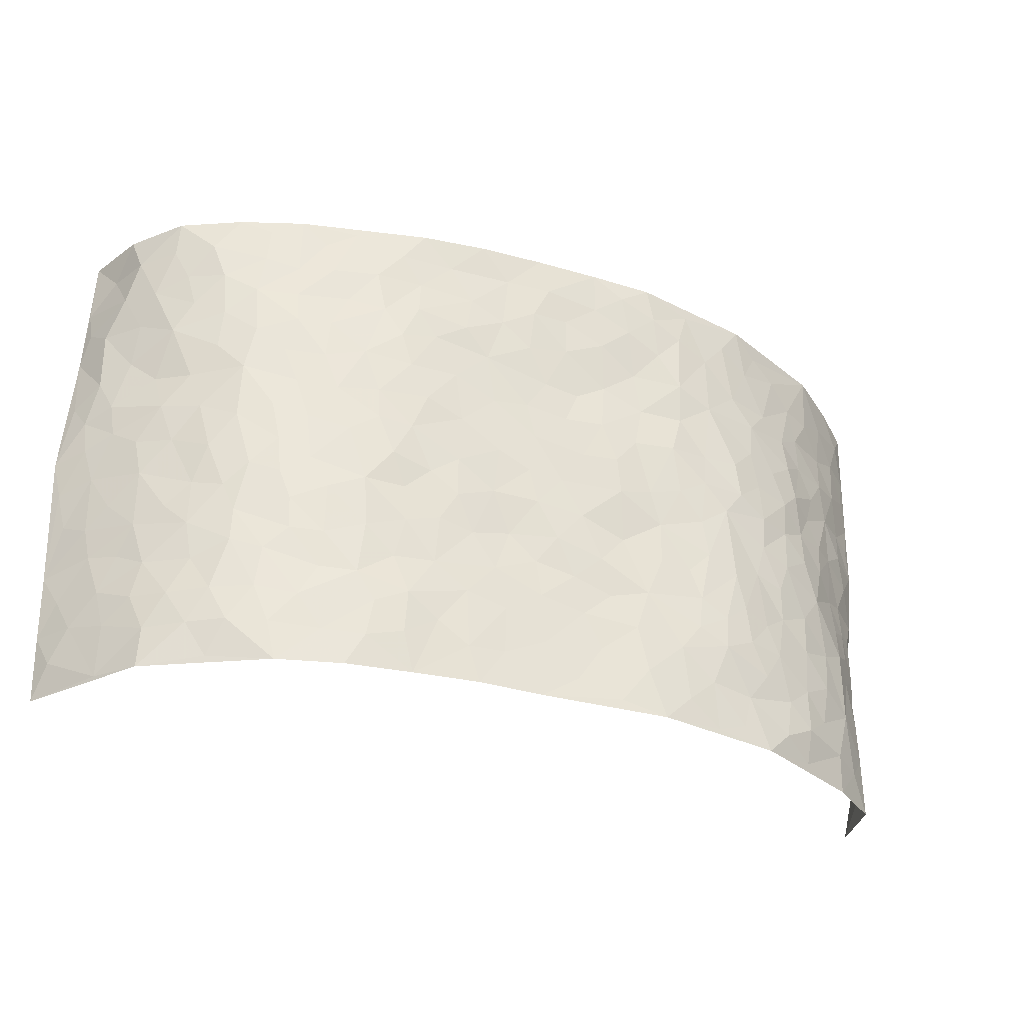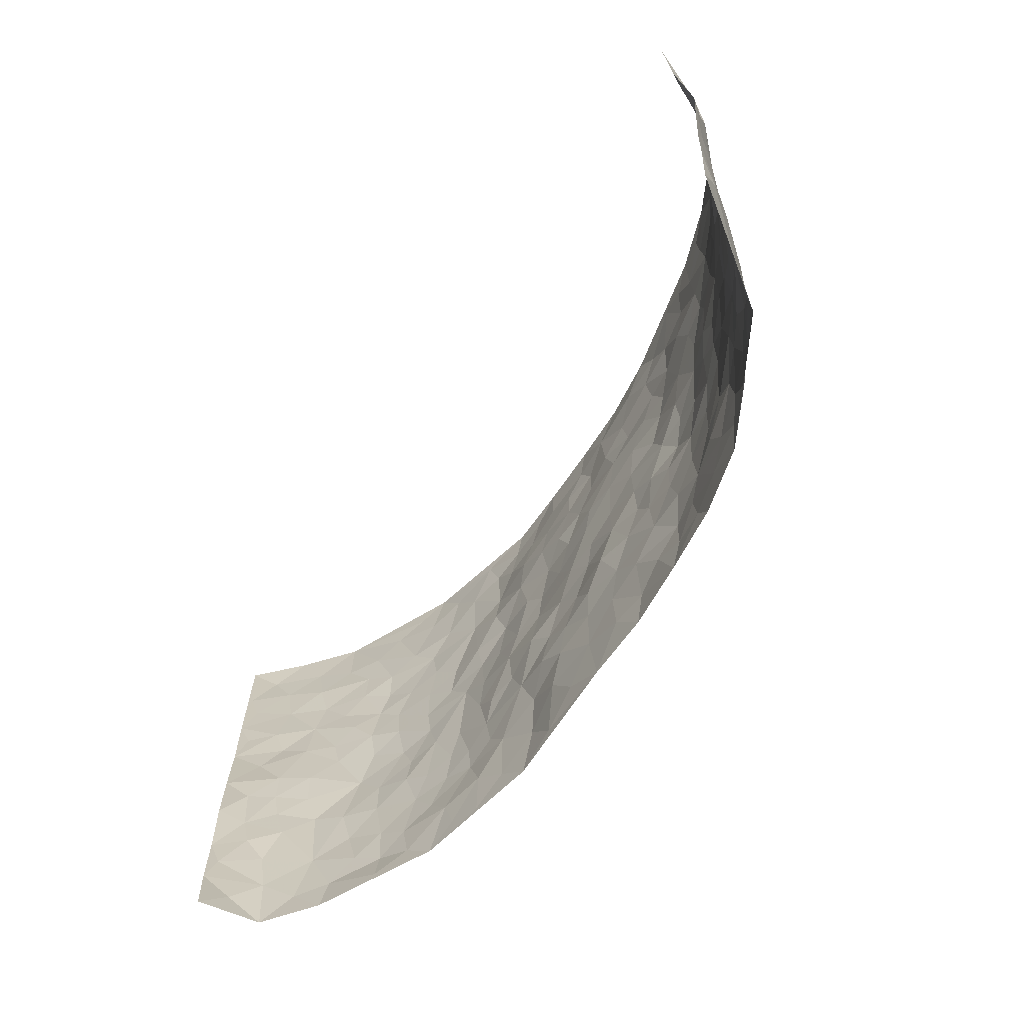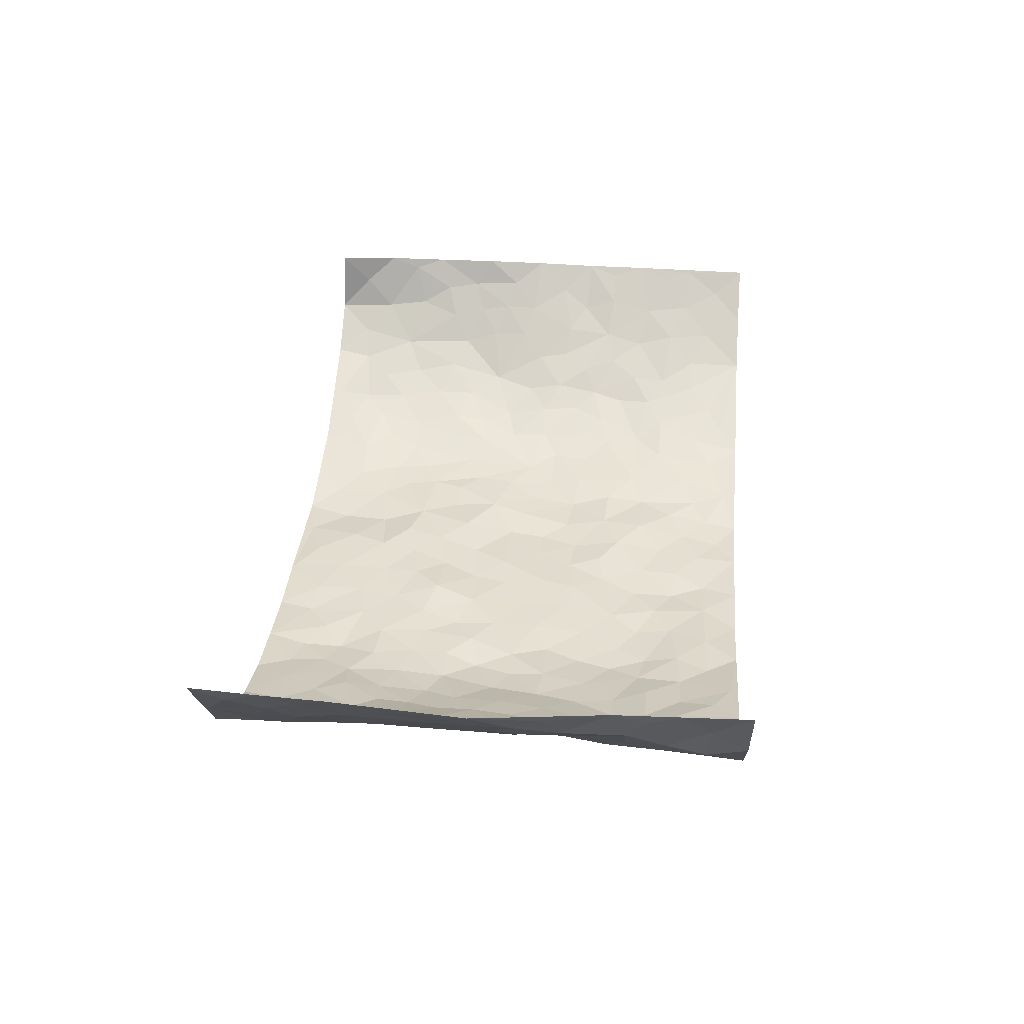
<metadata>
{"format":"obj","ext":"obj","renderer":"f3d","projection":"perspective","resolution":1024,"background":"white","views":[{"elev":-32.8,"azim":158.2,"up":"+Y"},{"elev":-65.2,"azim":57.2,"up":"+Y"},{"elev":34.8,"azim":95.1,"up":"+Z"}]}
</metadata>
<code>
v -0.8238 0.005132 0.2628
v -0.8899 0.9983 0.2338
v 0.8507 0.0006768 0.2657
v 0.8405 0.9997 0.2597
v -0.7523 0.3944 0.106
v -0.8746 0.5003 0.2454
v -0.7958 0.3592 0.1494
v 0.0008834 0.003469 -0.09588
v -0.8631 0.2507 0.2499
v -0.8373 0.3385 0.1998
v -0.7059 0.003498 0.06582
v -0.8513 0.1269 0.2551
v -0.6877 0.2946 0.04916
v -0.8021 0.003087 0.1416
v -0.784 0.2901 0.1361
v -0.4873 0.003515 -0.04622
v -0.8484 0.1889 0.2335
v -0.2935 0.1689 -0.08282
v -0.743 0.3242 0.08621
v -0.8048 0.1218 0.1468
v -0.8257 0.06529 0.2046
v -0.7577 0.0658 0.09896
v -0.6556 0.1281 0.02809
v -0.7009 0.0762 0.05382
v -0.8096 0.2086 0.1577
v -0.8279 0.271 0.1905
v -0.7388 0.1788 0.07932
v -0.6744 0.2113 0.03542
v -0.7968 0.4893 0.1593
v -0.8631 0.3755 0.2514
v -0.7075 0.9994 0.06858
v -0.5324 0.2236 -0.03133
v 0.2629 0.158 -0.1034
v -0.8863 0.749 0.2376
v -0.3671 0.3949 -0.07434
v -0.7431 0.7543 0.09997
v -0.754 0.8321 0.115
v -0.5749 0.4443 -0.01704
v -0.5904 0.6077 -0.004469
v -0.4844 1.001 -0.03992
v -0.8699 0.6868 0.2212
v -0.6421 0.5643 0.02914
v -0.3894 0.7555 -0.07033
v -0.5056 0.2812 -0.03851
v -0.459 0.2264 -0.05703
v -0.4929 0.1634 -0.04503
v -0.4474 0.6384 -0.06014
v -0.3664 0.5619 -0.07681
v 0.1684 0.4748 -0.0933
v -0.3345 0.2227 -0.08028
v -0.2087 0.6125 -0.0885
v -0.3737 0.631 -0.06891
v -0.3025 0.0597 -0.087
v -0.6143 0.7127 0.009931
v -0.3959 0.1956 -0.07361
v -0.8103 0.6186 0.1586
v -0.03629 0.3492 -0.08906
v 0.05961 0.3407 -0.08035
v 0.3013 0.4518 -0.1037
v -0.09316 0.5528 -0.09126
v -0.1637 0.5575 -0.09423
v 0.09542 0.6315 -0.0928
v -0.6204 0.3479 0.008642
v -0.7143 0.5757 0.07897
v -0.8681 0.8096 0.2161
v -0.5536 0.1303 -0.02168
v -0.3666 0.0141 -0.07235
v -0.7471 0.4677 0.1107
v -0.6068 0.1734 0.0007122
v -0.5989 0.01995 0.008883
v -0.2458 0.004018 -0.09839
v -0.6063 0.08907 -0.002317
v -0.5407 0.05455 -0.02581
v -0.4294 0.03918 -0.05814
v -0.4486 0.1056 -0.05171
v -0.8219 0.6863 0.1761
v -0.8828 0.8736 0.2296
v -0.7053 0.5109 0.06983
v 0.0032 0.9987 -0.1068
v -0.7576 0.6767 0.114
v -0.554 0.3165 -0.01771
v -0.5094 0.463 -0.04083
v 0.009193 0.5725 -0.08888
v -0.04761 0.4842 -0.08682
v 0.005236 0.4207 -0.09088
v -0.124 0.1296 -0.08518
v -0.561 0.6722 -0.01455
v -0.8378 0.5628 0.1921
v -0.7011 0.6928 0.07054
v -0.4485 0.2984 -0.06008
v -0.6182 0.2689 0.00933
v -0.4971 0.6904 -0.03965
v -0.1719 0.4861 -0.09153
v -0.2614 0.4379 -0.07675
v -0.6319 0.651 0.01925
v -0.009782 0.1184 -0.0899
v -0.4149 0.5123 -0.06903
v -0.3438 0.2898 -0.07668
v -0.2394 0.5055 -0.08305
v -0.179 0.3833 -0.0768
v -0.8842 0.6242 0.2386
v -0.677 0.6247 0.05659
v -0.762 0.5811 0.1232
v -0.3616 0.1119 -0.07198
v -0.5178 0.5351 -0.03779
v -0.6664 0.4084 0.02989
v -0.1287 0.3256 -0.08499
v -0.1484 0.251 -0.07897
v -0.5131 0.6136 -0.0354
v 0.1121 0.7299 -0.09676
v -0.002043 0.2161 -0.0878
v -0.07146 0.2745 -0.08346
v 0.006615 0.2896 -0.08396
v -0.4295 0.3654 -0.06563
v -0.196 0.1862 -0.09151
v -0.6392 0.4902 0.01862
v -0.5508 0.3827 -0.02468
v -0.4889 0.3934 -0.04415
v -0.307 0.5262 -0.08187
v -0.2583 0.3519 -0.08136
v -0.3547 0.469 -0.07489
v -0.2259 0.2727 -0.08216
v -0.08922 0.4125 -0.08729
v -0.5843 0.5333 -0.005709
v -0.09103 0.1996 -0.08215
v -0.2136 0.09588 -0.09791
v -0.3995 0.2596 -0.07135
v -0.8403 0.4382 0.2046
v -0.8004 0.4219 0.1587
v 0.09455 0.4238 -0.0882
v 0.2112 0.2384 -0.09375
v 0.08503 0.5177 -0.09359
v 0.02164 0.489 -0.09051
v 0.1687 0.3939 -0.09624
v 0.7448 0.4962 0.1088
v 0.2232 0.4348 -0.09342
v 0.2695 0.3141 -0.09547
v 0.1635 0.5685 -0.09555
v 0.126 0.9978 -0.1053
v -0.2922 0.6217 -0.08793
v 0.4265 0.8802 -0.06451
v 0.4896 0.9981 -0.04232
v -0.2125 0.7824 -0.08291
v -0.05569 0.8649 -0.09947
v -0.3216 0.3501 -0.07419
v -0.458 0.5678 -0.05772
v -0.07353 0.05432 -0.09043
v -0.1582 0.02419 -0.09657
v 0.124 0.002932 -0.1009
v 0.01609 0.8604 -0.1083
v -0.01355 0.7009 -0.09371
v 0.4223 0.1964 -0.06661
v 0.3448 0.29 -0.0908
v 0.5833 0.5254 -0.01167
v 0.5226 0.5462 -0.04019
v 0.4561 0.135 -0.06123
v 0.5213 0.2272 -0.04284
v 0.4178 0.3616 -0.08035
v 0.02574 0.6419 -0.09006
v -0.05651 0.6286 -0.09173
v -0.1438 0.7311 -0.08445
v -0.08347 0.6943 -0.08695
v -0.05745 0.7919 -0.0978
v -0.134 0.6346 -0.09315
v 0.02387 0.7753 -0.1017
v 0.248 0.9986 -0.09236
v -0.01623 0.9271 -0.1079
v -0.2682 0.8475 -0.08874
v -0.1981 0.8809 -0.09803
v -0.3151 0.7821 -0.08696
v -0.2436 0.9993 -0.1003
v -0.2262 0.6976 -0.08289
v -0.3165 0.702 -0.07818
v -0.1381 0.8303 -0.09611
v -0.1205 0.9991 -0.105
v 0.2222 0.7465 -0.1008
v 0.1777 0.668 -0.09705
v 0.3309 0.5957 -0.09063
v 0.2647 0.5238 -0.09795
v 0.2708 0.6664 -0.1006
v 0.4272 0.7445 -0.06918
v 0.3598 0.6836 -0.08539
v 0.2909 0.7338 -0.1001
v 0.07132 0.9288 -0.1021
v 0.08174 0.8233 -0.1012
v 0.1485 0.858 -0.1011
v 0.2536 0.8733 -0.09209
v 0.3258 0.7939 -0.09047
v 0.2359 0.5963 -0.1022
v -0.8194 0.8674 0.1659
v -0.6589 0.8183 0.04522
v -0.8093 0.775 0.1574
v -0.8018 0.9987 0.1483
v -0.8519 0.9396 0.1903
v -0.766 0.9217 0.1179
v -0.7031 0.8866 0.07256
v -0.5909 0.9316 0.009949
v -0.6415 0.8878 0.03627
v -0.663 0.7475 0.04743
v -0.5502 0.8165 -0.01113
v -0.6068 0.7833 0.01351
v -0.5039 0.9033 -0.02828
v -0.3891 0.8798 -0.06652
v -0.5355 0.9627 -0.01505
v -0.4605 0.8181 -0.04556
v -0.4392 0.9386 -0.05328
v -0.3432 0.9745 -0.07699
v -0.5071 0.7628 -0.03496
v -0.3199 0.9027 -0.08625
v -0.2581 0.9315 -0.09699
v 0.1599 0.7852 -0.1043
v 0.259 0.8048 -0.1005
v 0.1912 0.9332 -0.09371
v 0.3949 0.8123 -0.0696
v 0.3406 0.8811 -0.08325
v 0.3829 0.9825 -0.06552
v 0.2922 0.9379 -0.08972
v 0.4422 0.9478 -0.05367
v 0.3847 0.4937 -0.08984
v 0.33 0.5297 -0.09731
v 0.4833 0.6038 -0.05237
v 0.4353 0.6646 -0.07084
v 0.4098 0.5881 -0.07948
v 0.3557 0.1902 -0.08645
v 0.4822 0.3343 -0.05858
v 0.4597 0.5221 -0.06112
v 0.3508 0.3883 -0.09418
v -0.1223 0.9153 -0.1012
v -0.1823 0.9584 -0.105
v 0.323 0.1334 -0.09212
v 0.5971 0.0145 0.00635
v 0.2037 0.3342 -0.09499
v 0.2747 0.3856 -0.09478
v 0.5768 0.2474 -0.01646
v 0.7166 0.9954 0.0513
v 0.8593 0.2499 0.2602
v 0.4924 0.8119 -0.04778
v 0.6866 0.4865 0.06307
v 0.4902 0.7468 -0.05471
v 0.8706 0.5 0.2505
v 0.648 0.2936 0.03242
v 0.5076 0.4675 -0.04549
v 0.7325 0.3105 0.1022
v 0.5552 0.415 -0.0242
v 0.4876 0.001689 -0.05055
v 0.09157 0.253 -0.09134
v 0.504 0.07658 -0.04759
v 0.1366 0.3198 -0.09013
v 0.4186 0.2664 -0.07433
v 0.7954 0.2646 0.1757
v 0.6255 0.4609 0.01556
v 0.5727 0.08141 -0.02068
v 0.4504 0.4257 -0.06644
v 0.5947 0.3712 0.0003964
v 0.2896 0.233 -0.09265
v 0.4786 0.2712 -0.0574
v 0.2668 0.07877 -0.09776
v 0.3686 0.002201 -0.07965
v 0.2467 0.002548 -0.09185
v 0.2033 0.1153 -0.09762
v 0.0695 0.1706 -0.09185
v 0.147 0.1903 -0.09362
v 0.6033 0.147 -0.003412
v 0.7331 0.4224 0.09956
v 0.7115 0.2208 0.08047
v 0.6357 0.08043 0.01808
v 0.6456 0.3842 0.03604
v 0.6866 0.3388 0.06308
v 0.8063 0.3257 0.1824
v 0.711 0.5666 0.07671
v 0.6705 0.1455 0.04095
v 0.7258 0.1498 0.08786
v 0.7766 0.3671 0.1468
v 0.8412 0.3492 0.2271
v 0.8084 0.4382 0.1806
v 0.574 0.3126 -0.01467
v 0.7621 0.1058 0.1329
v 0.3345 0.06355 -0.08795
v 0.4114 0.06903 -0.0688
v 0.0724 0.07865 -0.09342
v 0.1443 0.0731 -0.09955
v 0.8509 0.7504 0.2606
v 0.7019 0.07939 0.06639
v 0.6365 0.2153 0.02444
v 0.8563 0.4244 0.239
v 0.8253 0.5086 0.1936
v 0.7517 0.2499 0.1264
v 0.5311 0.1478 -0.03942
v 0.705 0.001854 0.06653
v 0.5024 0.3936 -0.05064
v 0.8348 0.06272 0.2292
v 0.8555 0.1252 0.2624
v 0.7761 0.18 0.1473
v 0.8116 0.1237 0.1945
v 0.7623 0.008956 0.1438
v 0.8337 0.1875 0.227
v 0.6461 0.5547 0.02994
v 0.6669 0.6317 0.04593
v 0.5796 0.6354 -0.01637
v 0.7689 0.6905 0.1342
v 0.6216 0.77 0.006601
v 0.8508 0.6251 0.2364
v 0.7243 0.6407 0.09604
v 0.793 0.5945 0.1521
v 0.7076 0.7418 0.0634
v 0.784 0.53 0.1483
v 0.8321 0.5739 0.1999
v 0.8161 0.6591 0.1811
v 0.6277 0.6912 0.01215
v 0.5628 0.7233 -0.0258
v 0.5093 0.6744 -0.04477
v 0.7942 0.8509 0.1463
v 0.6921 0.8688 0.04814
v 0.762 0.7751 0.1205
v 0.8175 0.7775 0.1858
v 0.7456 0.8418 0.09142
v 0.8445 0.875 0.2575
v 0.6762 0.8004 0.039
v 0.8397 0.8119 0.2374
v 0.7198 0.9287 0.06078
v 0.794 0.9965 0.1455
v 0.6066 0.9967 -0.00306
v 0.7775 0.9235 0.1157
v 0.8094 0.9275 0.1968
v 0.6534 0.9323 0.01453
v 0.5553 0.9007 -0.02565
v 0.4916 0.8811 -0.04233
v 0.5493 0.9691 -0.02684
v 0.5673 0.821 -0.02209
v 0.6291 0.859 0.004695
f 29 6 128
f 12 21 20
f 26 10 9
f 55 45 46
f 27 19 15
f 26 9 17
f 101 6 88
f 12 1 21
f 7 15 19
f 125 86 96
f 84 123 85
f 129 29 128
f 25 27 15
f 12 20 17
f 73 75 66
f 22 14 11
f 26 17 25
f 9 12 17
f 25 15 26
f 5 129 7
f 52 146 48
f 55 18 50
f 7 19 5
f 20 27 25
f 124 82 105
f 41 76 34
f 20 14 22
f 14 20 21
f 14 21 1
f 24 22 11
f 24 27 22
f 72 66 69
f 69 32 91
f 70 24 11
f 24 23 27
f 17 20 25
f 27 20 22
f 10 15 7
f 10 26 15
f 23 28 27
f 27 13 19
f 28 23 69
f 13 27 28
f 119 121 94
f 10 7 129
f 6 30 128
f 9 10 30
f 36 192 80
f 80 102 89
f 118 81 44
f 64 103 78
f 115 126 86
f 45 32 46
f 91 63 13
f 129 68 29
f 95 87 54
f 95 54 199
f 202 40 204
f 82 97 105
f 29 88 6
f 18 55 104
f 148 126 71
f 38 82 124
f 50 18 122
f 117 82 38
f 5 19 106
f 82 117 118
f 80 64 102
f 127 45 55
f 194 77 190
f 98 35 114
f 39 124 105
f 127 50 98
f 106 19 13
f 66 75 46
f 39 95 42
f 63 117 38
f 95 89 102
f 101 56 76
f 51 140 99
f 18 53 126
f 62 83 132
f 45 127 90
f 112 113 57
f 103 29 68
f 130 85 58
f 109 39 105
f 35 94 121
f 113 246 58
f 151 165 163
f 120 100 94
f 114 127 98
f 192 190 65
f 95 39 87
f 36 191 37
f 67 104 74
f 56 101 88
f 13 63 106
f 192 34 76
f 268 241 243
f 108 115 125
f 93 84 60
f 133 84 85
f 156 288 157
f 101 76 41
f 80 103 64
f 105 97 146
f 99 61 51
f 92 109 47
f 125 96 111
f 158 227 153
f 75 104 55
f 69 66 32
f 81 91 32
f 106 78 68
f 42 64 78
f 77 34 65
f 24 70 72
f 75 73 16
f 16 71 67
f 2 34 77
f 13 28 91
f 103 56 88
f 56 80 76
f 72 69 23
f 11 16 70
f 16 73 70
f 16 67 74
f 115 18 126
f 24 72 23
f 73 72 70
f 16 74 75
f 72 73 66
f 32 45 44
f 84 83 60
f 66 46 32
f 78 106 116
f 117 63 81
f 67 53 104
f 103 68 78
f 69 91 28
f 36 80 89
f 106 38 116
f 106 68 5
f 81 118 117
f 62 132 138
f 32 44 81
f 53 67 71
f 57 58 85
f 123 100 107
f 93 60 61
f 33 230 224
f 8 96 147
f 132 133 130
f 140 48 119
f 93 100 123
f 122 98 50
f 164 60 160
f 53 71 126
f 125 112 108
f 193 194 195
f 75 55 46
f 63 91 81
f 56 103 80
f 196 198 31
f 18 104 53
f 121 48 97
f 38 106 63
f 118 97 82
f 97 35 121
f 51 172 140
f 130 134 49
f 87 39 109
f 288 252 263
f 97 114 35
f 47 43 92
f 57 113 58
f 248 130 58
f 34 101 41
f 114 90 127
f 116 124 42
f 145 94 35
f 118 114 97
f 167 79 175
f 98 145 35
f 85 123 57
f 43 47 52
f 199 36 89
f 42 78 116
f 159 83 62
f 88 29 103
f 74 104 75
f 118 44 90
f 173 140 172
f 42 95 102
f 190 192 37
f 65 190 77
f 89 95 199
f 125 111 112
f 92 87 109
f 18 115 122
f 177 180 176
f 112 57 107
f 109 105 146
f 93 94 100
f 285 286 275
f 96 86 147
f 137 232 131
f 57 123 107
f 87 92 208
f 49 134 136
f 132 130 49
f 161 164 162
f 50 127 55
f 122 108 107
f 122 107 100
f 48 140 52
f 118 90 114
f 99 119 94
f 123 84 93
f 36 37 192
f 48 121 119
f 120 122 100
f 39 42 124
f 38 124 116
f 248 58 246
f 44 45 90
f 98 122 120
f 146 52 47
f 94 93 99
f 168 209 170
f 212 183 188
f 202 197 200
f 42 102 64
f 107 108 112
f 99 93 61
f 8 280 96
f 112 111 113
f 125 115 86
f 115 108 122
f 128 30 10
f 5 68 129
f 10 129 128
f 132 49 138
f 83 84 133
f 130 133 85
f 83 133 132
f 248 134 130
f 156 152 224
f 151 110 165
f 212 186 211
f 153 224 249
f 254 251 244
f 246 261 262
f 225 158 249
f 49 136 179
f 185 184 150
f 214 188 181
f 181 188 182
f 161 163 174
f 143 170 172
f 110 211 185
f 184 79 167
f 174 228 169
f 62 110 159
f 163 150 144
f 210 169 229
f 170 143 168
f 176 211 110
f 98 120 145
f 94 145 120
f 48 146 97
f 109 146 47
f 148 86 126
f 147 86 148
f 71 8 148
f 8 147 148
f 244 276 254
f 232 136 134
f 174 143 161
f 60 83 160
f 163 162 151
f 159 160 83
f 261 281 262
f 259 281 149
f 219 220 59
f 246 113 111
f 33 255 131
f 157 256 152
f 137 255 153
f 230 278 279
f 262 260 33
f 154 155 242
f 131 255 137
f 248 131 232
f 281 280 149
f 259 258 278
f 220 179 59
f 159 151 160
f 162 160 151
f 164 61 60
f 228 174 144
f 144 174 163
f 159 110 151
f 161 172 164
f 186 184 185
f 161 162 163
f 61 164 51
f 160 162 164
f 187 217 213
f 150 163 165
f 205 202 200
f 79 184 139
f 170 43 173
f 174 169 143
f 161 143 172
f 167 144 150
f 176 180 183
f 172 170 173
f 223 226 221
f 185 150 165
f 99 140 119
f 207 206 203
f 172 51 164
f 43 52 173
f 173 52 140
f 167 175 228
f 228 229 169
f 210 168 169
f 177 110 62
f 189 138 179
f 62 138 177
f 136 232 233
f 181 182 222
f 150 184 167
f 178 180 189
f 49 179 138
f 177 138 189
f 180 178 182
f 178 179 220
f 307 308 304
f 222 223 221
f 215 187 188
f 176 183 212
f 187 213 186
f 214 215 188
f 185 211 186
f 237 181 239
f 182 188 183
f 110 185 165
f 216 215 141
f 211 176 212
f 182 183 180
f 176 110 177
f 213 184 186
f 178 189 179
f 177 189 180
f 195 190 37
f 197 198 200
f 195 194 190
f 34 192 65
f 80 192 76
f 37 196 195
f 194 2 77
f 193 2 194
f 196 37 191
f 31 193 195
f 198 196 191
f 31 195 196
f 199 201 191
f 197 204 31
f 198 191 201
f 31 198 197
f 201 199 54
f 36 199 191
f 54 208 201
f 208 43 205
f 208 54 87
f 198 201 200
f 206 205 203
f 43 170 203
f 210 207 209
f 40 202 206
f 31 204 40
f 197 202 204
f 208 205 200
f 43 203 205
f 205 206 202
f 203 209 207
f 171 40 207
f 40 206 207
f 208 200 201
f 43 208 92
f 170 209 203
f 168 143 169
f 207 210 171
f 168 210 209
f 188 187 212
f 212 187 186
f 166 139 213
f 184 213 139
f 237 214 181
f 215 214 141
f 216 141 218
f 213 217 166
f 142 166 216
f 217 216 166
f 187 215 217
f 216 217 215
f 237 141 214
f 142 216 218
f 223 222 182
f 179 136 59
f 223 220 219
f 267 238 251
f 237 327 141
f 223 182 178
f 158 290 253
f 220 223 178
f 59 233 227
f 233 59 136
f 248 246 131
f 153 249 158
f 251 254 267
f 223 219 226
f 111 261 246
f 297 251 238
f 276 256 157
f 167 228 144
f 229 228 175
f 175 171 229
f 229 171 210
f 260 257 33
f 265 271 272
f 266 289 283
f 269 243 250
f 249 224 152
f 266 283 271
f 227 233 137
f 253 227 158
f 325 313 320
f 135 264 275
f 310 329 239
f 270 298 297
f 249 256 225
f 275 273 269
f 311 222 221
f 155 154 299
f 234 276 157
f 310 311 299
f 222 239 181
f 221 226 155
f 266 263 252
f 242 290 244
f 264 273 275
f 273 264 243
f 242 244 154
f 276 290 225
f 288 234 157
f 240 282 302
f 275 286 306
f 225 290 158
f 234 263 284
f 241 254 276
f 233 232 137
f 137 153 227
f 264 135 238
f 244 251 154
f 260 259 257
f 227 253 219
f 33 224 255
f 154 297 299
f 240 302 307
f 297 154 251
f 264 268 243
f 253 226 219
f 271 284 263
f 277 294 293
f 290 242 253
f 241 234 284
f 59 227 219
f 242 155 226
f 252 245 231
f 157 152 156
f 257 230 33
f 152 256 249
f 278 230 257
f 262 33 131
f 224 153 255
f 259 278 257
f 134 248 232
f 230 279 224
f 96 261 111
f 261 96 280
f 280 281 261
f 246 262 131
f 252 247 245
f 268 267 241
f 283 277 272
f 288 247 252
f 275 274 285
f 295 291 294
f 267 268 264
f 263 234 288
f 309 310 299
f 290 276 244
f 283 272 271
f 267 254 241
f 265 243 241
f 236 240 285
f 297 238 270
f 303 305 298
f 241 276 234
f 221 155 299
f 272 277 293
f 250 243 287
f 286 285 240
f 284 271 265
f 271 263 266
f 295 3 291
f 225 256 276
f 241 284 265
f 289 266 231
f 3 292 291
f 321 235 323
f 293 294 296
f 279 278 258
f 245 279 258
f 279 156 224
f 260 281 259
f 280 8 149
f 262 281 260
f 231 266 252
f 267 264 238
f 306 304 270
f 283 289 295
f 243 269 273
f 236 269 250
f 294 292 296
f 274 236 285
f 269 274 275
f 250 287 293
f 245 289 231
f 236 274 269
f 156 279 247
f 242 226 253
f 247 279 245
f 243 265 287
f 288 156 247
f 265 272 293
f 296 292 236
f 293 287 265
f 295 294 277
f 277 283 295
f 236 250 296
f 289 3 295
f 292 294 291
f 293 296 250
f 300 304 308
f 325 320 235
f 329 330 326
f 270 304 303
f 270 303 298
f 309 305 301
f 135 306 270
f 299 297 298
f 298 309 299
f 238 135 270
f 300 314 305
f 303 300 305
f 304 306 307
f 300 303 304
f 282 319 315
f 322 325 235
f 275 306 135
f 307 306 286
f 240 307 286
f 308 307 302
f 302 282 308
f 308 282 315
f 305 309 298
f 310 309 301
f 310 301 329
f 310 239 311
f 222 311 239
f 299 311 221
f 319 312 315
f 312 323 316
f 301 305 318
f 305 314 316
f 300 308 315
f 316 314 312
f 312 314 315
f 315 314 300
f 323 312 324
f 316 313 318
f 282 4 317
f 330 313 325
f 4 321 324
f 235 320 323
f 282 317 319
f 312 319 317
f 326 325 322
f 316 320 313
f 316 318 305
f 142 218 327
f 327 218 141
f 316 323 320
f 324 312 317
f 4 324 317
f 321 323 324
f 318 313 330
f 328 326 322
f 326 327 329
f 329 327 237
f 326 328 327
f 322 142 328
f 327 328 142
f 329 237 239
f 301 318 330
f 326 330 325
f 330 329 301

</code>
